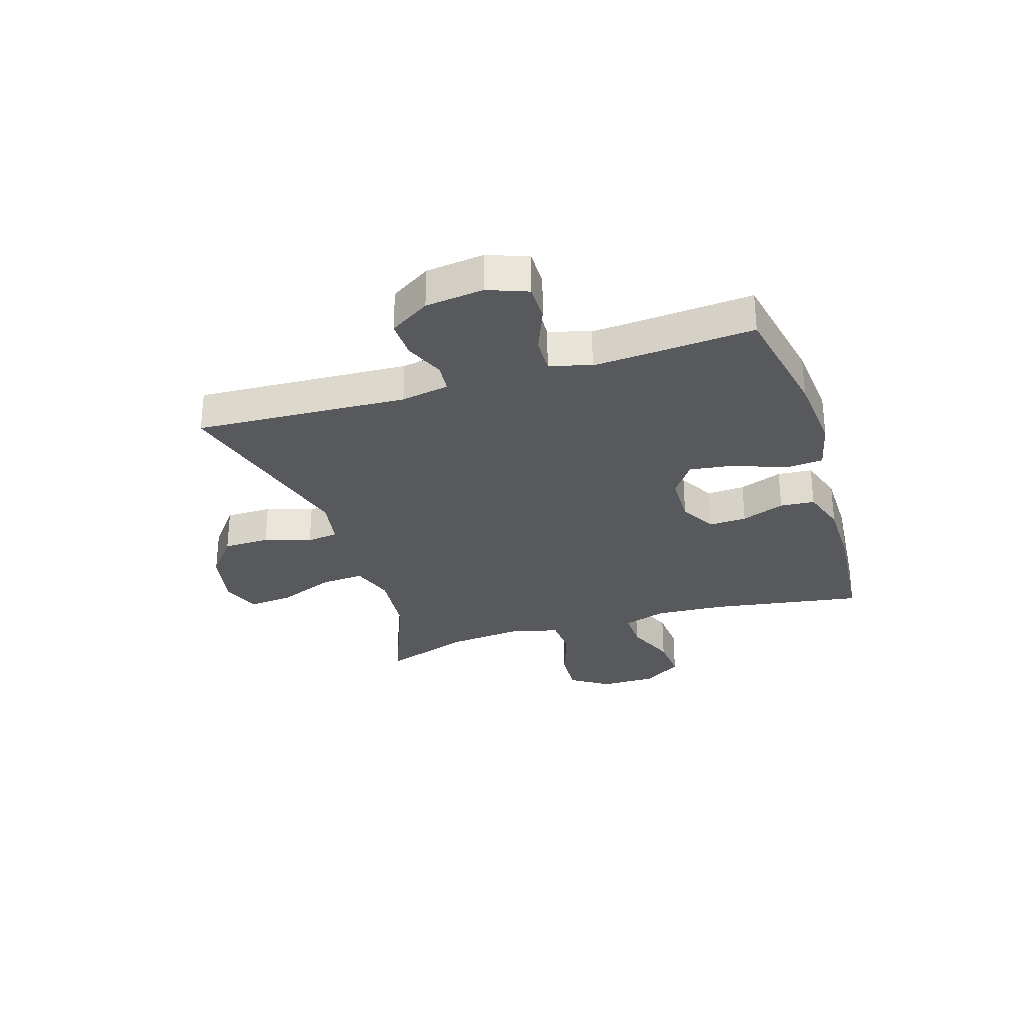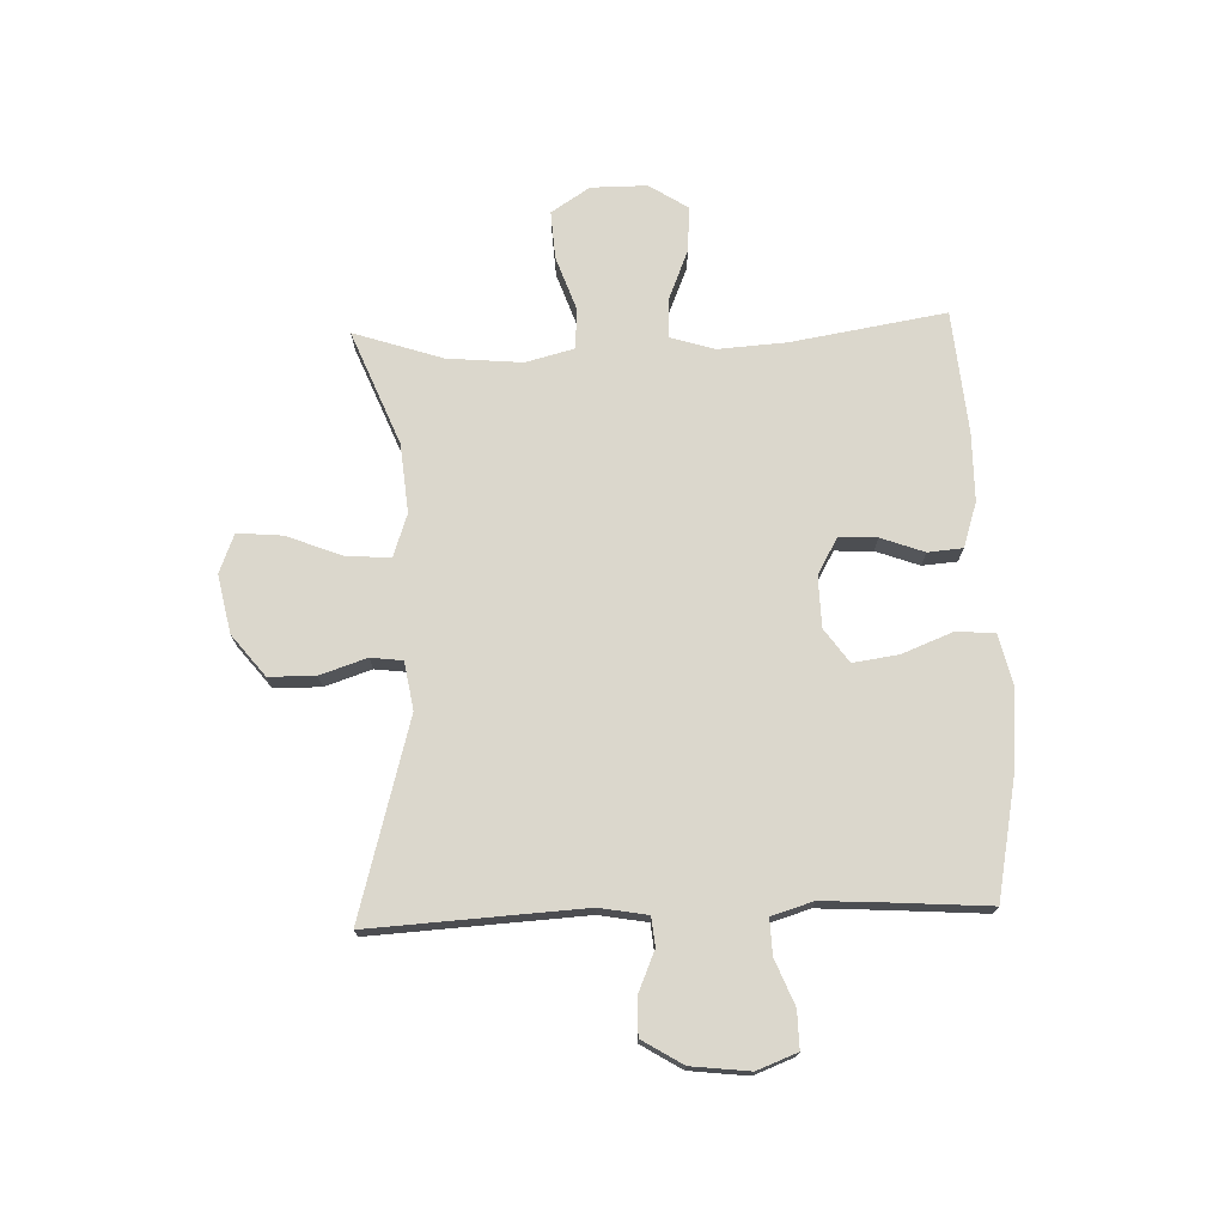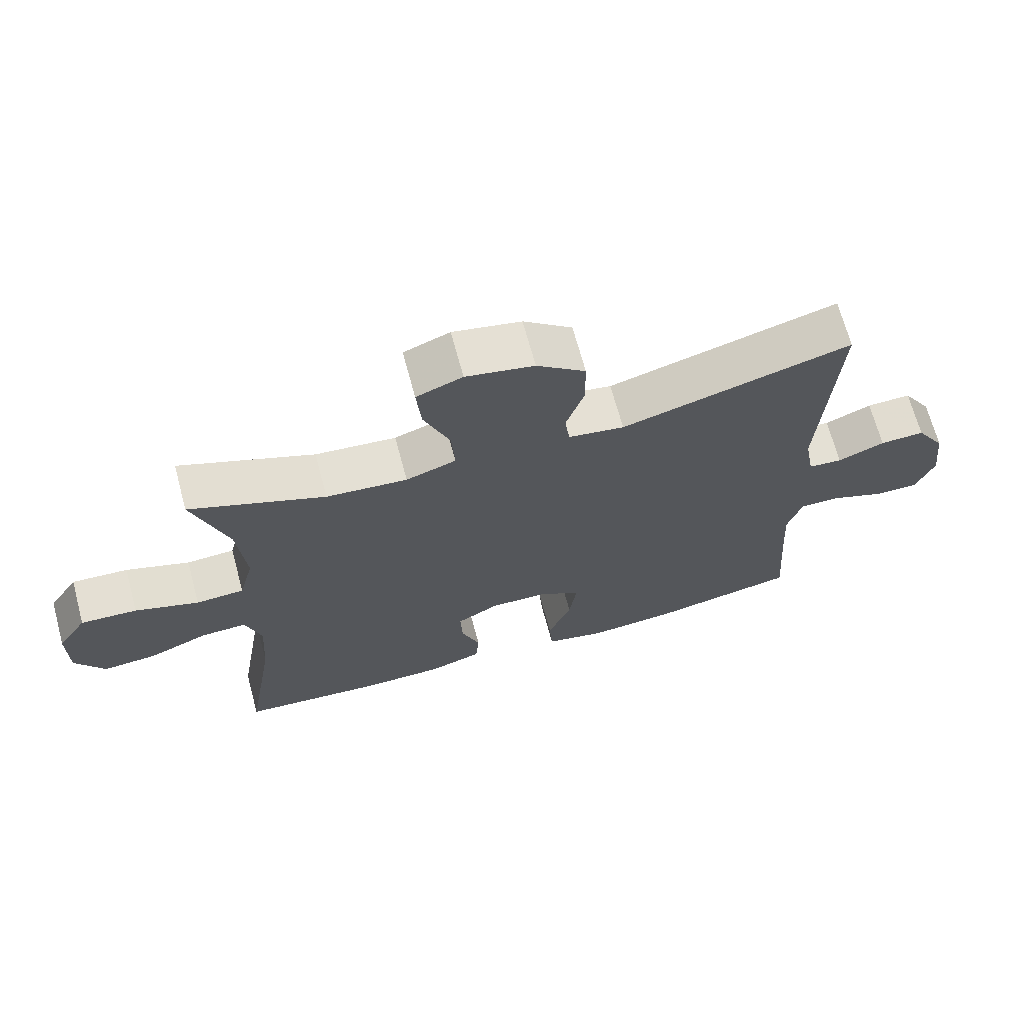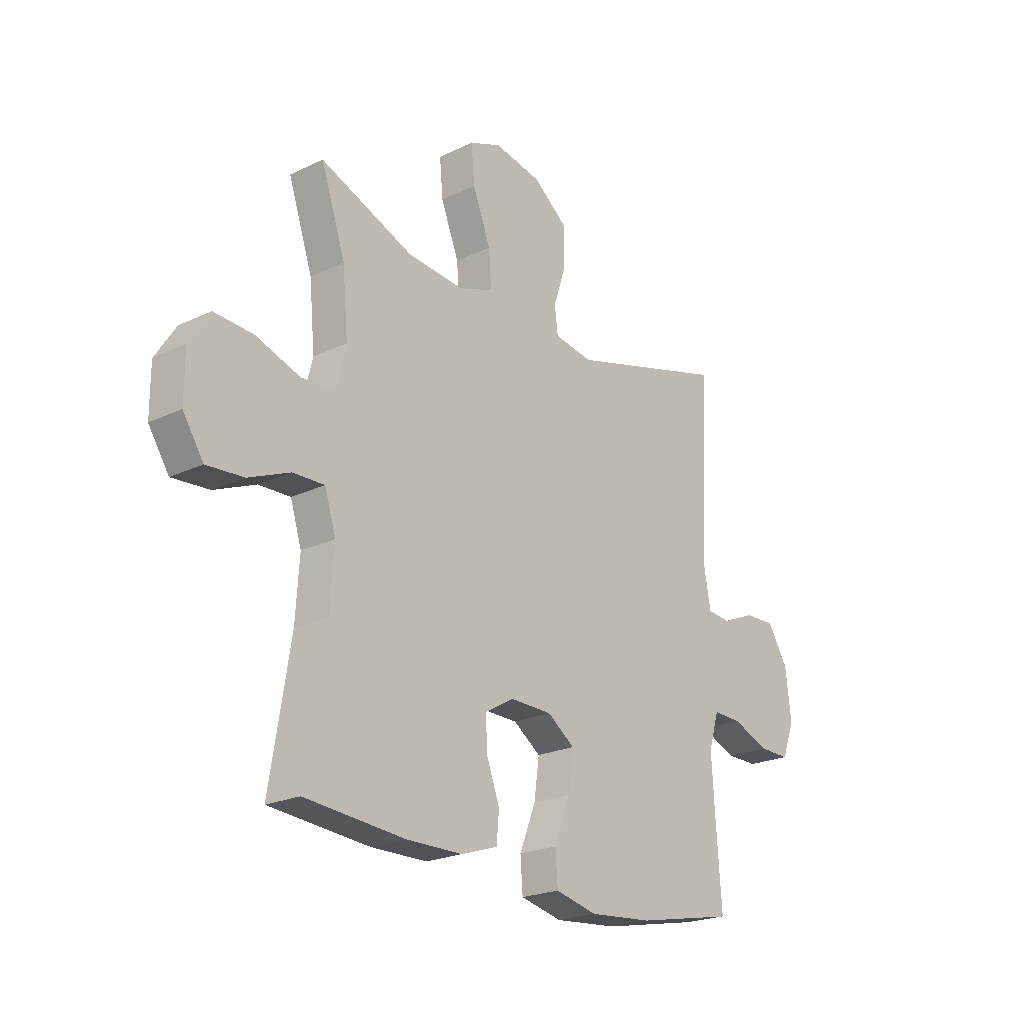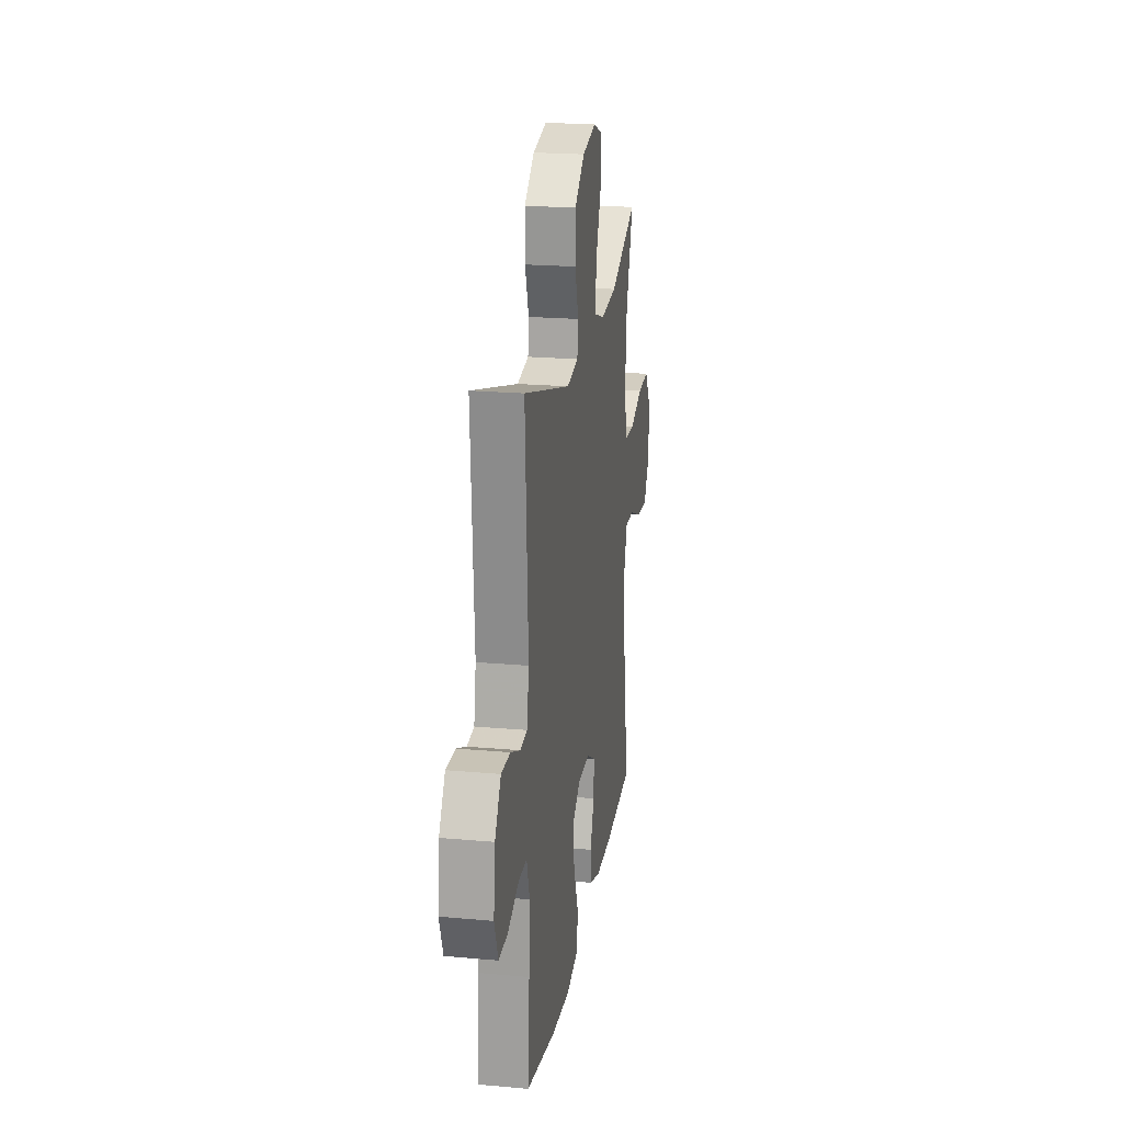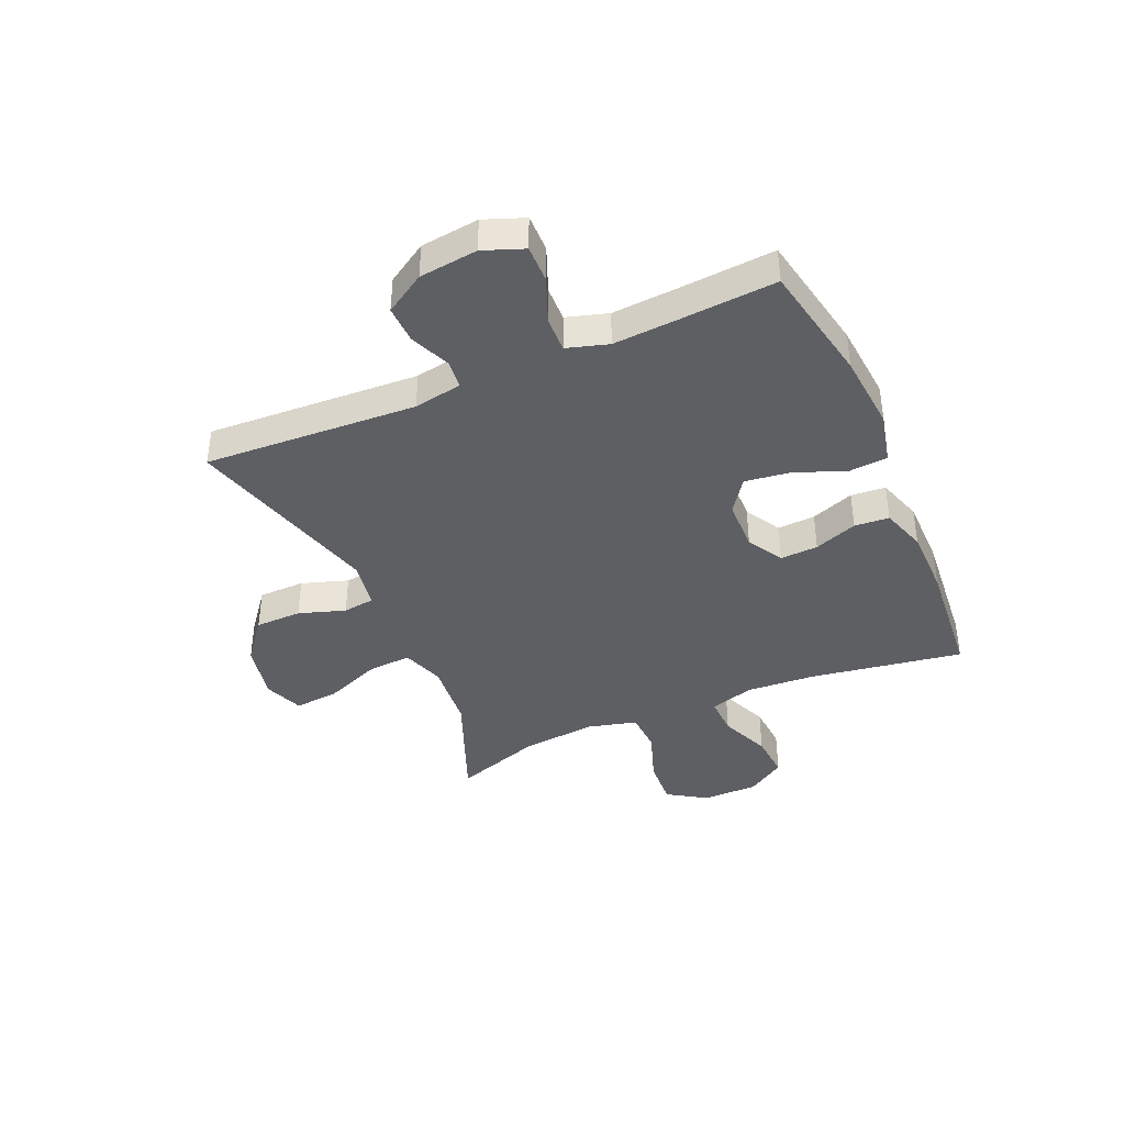
<metadata>
{"format":"obj","ext":"obj","renderer":"f3d","projection":"perspective","resolution":1024,"background":"white","views":[{"elev":-30.0,"azim":107.5,"up":"+Y"},{"elev":73.2,"azim":87.9,"up":"+Y"},{"elev":68.4,"azim":-15.1,"up":"+Z"},{"elev":-22.0,"azim":-50.1,"up":"+Z"},{"elev":21.2,"azim":99.1,"up":"+Z"},{"elev":-40.3,"azim":113.6,"up":"+Y"}]}
</metadata>
<code>
v 0.5 0.07 -0.5
v 0.287 0.07 -0.542
v 0.15 0.07 -0.554
v 0.06 0.07 -0.533
v 0.055 0.07 -0.465
v 0.09 0.07 -0.376
v 0.101 0.07 -0.296
v 0.042 0.07 -0.254
v -0.048 0.07 -0.252
v -0.111 0.07 -0.288
v -0.108 0.07 -0.355
v -0.08 0.07 -0.431
v -0.085 0.07 -0.492
v -0.164 0.07 -0.518
v -0.284 0.07 -0.519
v -0.5 0.07 -0.5
v -0.456 0.07 -0.229
v -0.448 0.07 -0.107
v -0.472 0.07 -0.03
v -0.54 0.07 -0.032
v -0.629 0.07 -0.069
v -0.709 0.07 -0.075
v -0.753 0.07 -0.007
v -0.753 0.07 0.092
v -0.709 0.07 0.16
v -0.625 0.07 0.155
v -0.53 0.07 0.122
v -0.458 0.07 0.126
v -0.436 0.07 0.212
v -0.448 0.07 0.344
v -0.5 0.07 0.5
v -0.299 0.07 0.419
v -0.178 0.07 0.408
v -0.103 0.07 0.434
v -0.108 0.07 0.511
v -0.147 0.07 0.61
v -0.154 0.07 0.689
v -0.085 0.07 0.716
v 0.017 0.07 0.695
v 0.09 0.07 0.637
v 0.091 0.07 0.555
v 0.064 0.07 0.473
v 0.071 0.07 0.417
v 0.155 0.07 0.403
v 0.5 0.07 0.5
v 0.479 0.07 0.125
v 0.494 0.07 0.04
v 0.545 0.07 0.035
v 0.615 0.07 0.065
v 0.682 0.07 0.067
v 0.726 0.07 -0.004
v 0.738 0.07 -0.107
v 0.711 0.07 -0.178
v 0.645 0.07 -0.177
v 0.565 0.07 -0.145
v 0.503 0.07 -0.143
v 0.481 0.07 -0.216
v 0.488 0.07 -0.331
v 0.5 0 -0.5
v 0.287 0 -0.542
v 0.15 0 -0.554
v 0.06 0 -0.533
v 0.055 0 -0.465
v 0.09 0 -0.376
v 0.101 0 -0.296
v 0.042 0 -0.254
v -0.048 0 -0.252
v -0.111 0 -0.288
v -0.108 0 -0.355
v -0.08 0 -0.431
v -0.085 0 -0.492
v -0.164 0 -0.518
v -0.284 0 -0.519
v -0.5 0 -0.5
v -0.456 0 -0.229
v -0.448 0 -0.107
v -0.472 0 -0.03
v -0.54 0 -0.032
v -0.629 0 -0.069
v -0.709 0 -0.075
v -0.753 0 -0.007
v -0.753 0 0.092
v -0.709 0 0.16
v -0.625 0 0.155
v -0.53 0 0.122
v -0.458 0 0.126
v -0.436 0 0.212
v -0.448 0 0.344
v -0.5 0 0.5
v -0.299 0 0.419
v -0.178 0 0.408
v -0.103 0 0.434
v -0.108 0 0.511
v -0.147 0 0.61
v -0.154 0 0.689
v -0.085 0 0.716
v 0.017 0 0.695
v 0.09 0 0.637
v 0.091 0 0.555
v 0.064 0 0.473
v 0.071 0 0.417
v 0.155 0 0.403
v 0.5 0 0.5
v 0.479 0 0.125
v 0.494 0 0.04
v 0.545 0 0.035
v 0.615 0 0.065
v 0.682 0 0.067
v 0.726 0 -0.004
v 0.738 0 -0.107
v 0.711 0 -0.178
v 0.645 0 -0.177
v 0.565 0 -0.145
v 0.503 0 -0.143
v 0.481 0 -0.216
v 0.488 0 -0.331
f 52 53 54 55
f 52 55 56
f 51 52 56
f 48 49 50 51
f 47 48 51 56
f 46 47 56 57
f 44 45 46
f 43 44 46 57
f 39 40 41 42
f 39 42 43
f 38 39 43
f 35 36 37 38
f 34 35 38 43
f 33 34 43 57
f 30 31 32
f 29 30 32 33
f 28 29 33 57
f 24 25 26 27
f 20 21 22 23
f 19 20 23 24
f 14 15 16 17
f 14 17 18
f 11 12 13 14
f 10 11 14 18
f 9 10 18 19
f 3 4 5 6
f 3 6 7
f 58 1 2 3
f 58 3 7
f 57 58 7 8
f 19 24 27 28
f 19 28 57
f 8 9 19 57
f 113 112 111 110
f 114 113 110
f 114 110 109
f 109 108 107 106
f 114 109 106 105
f 115 114 105 104
f 104 103 102
f 115 104 102 101
f 100 99 98 97
f 101 100 97
f 101 97 96
f 96 95 94 93
f 101 96 93 92
f 115 101 92 91
f 90 89 88
f 91 90 88 87
f 115 91 87 86
f 85 84 83 82
f 81 80 79 78
f 82 81 78 77
f 75 74 73 72
f 76 75 72
f 72 71 70 69
f 76 72 69 68
f 77 76 68 67
f 64 63 62 61
f 65 64 61
f 61 60 59 116
f 65 61 116
f 66 65 116 115
f 86 85 82 77
f 115 86 77
f 115 77 67 66
f 1 59 60 2
f 2 60 61 3
f 3 61 62 4
f 4 62 63 5
f 5 63 64 6
f 6 64 65 7
f 7 65 66 8
f 8 66 67 9
f 9 67 68 10
f 10 68 69 11
f 11 69 70 12
f 12 70 71 13
f 13 71 72 14
f 14 72 73 15
f 15 73 74 16
f 16 74 75 17
f 17 75 76 18
f 18 76 77 19
f 19 77 78 20
f 20 78 79 21
f 21 79 80 22
f 22 80 81 23
f 23 81 82 24
f 24 82 83 25
f 25 83 84 26
f 26 84 85 27
f 27 85 86 28
f 28 86 87 29
f 29 87 88 30
f 30 88 89 31
f 31 89 90 32
f 32 90 91 33
f 33 91 92 34
f 34 92 93 35
f 35 93 94 36
f 36 94 95 37
f 37 95 96 38
f 38 96 97 39
f 39 97 98 40
f 40 98 99 41
f 41 99 100 42
f 42 100 101 43
f 43 101 102 44
f 44 102 103 45
f 45 103 104 46
f 46 104 105 47
f 47 105 106 48
f 48 106 107 49
f 49 107 108 50
f 50 108 109 51
f 51 109 110 52
f 52 110 111 53
f 53 111 112 54
f 54 112 113 55
f 55 113 114 56
f 56 114 115 57
f 57 115 116 58
f 58 116 59 1

</code>
